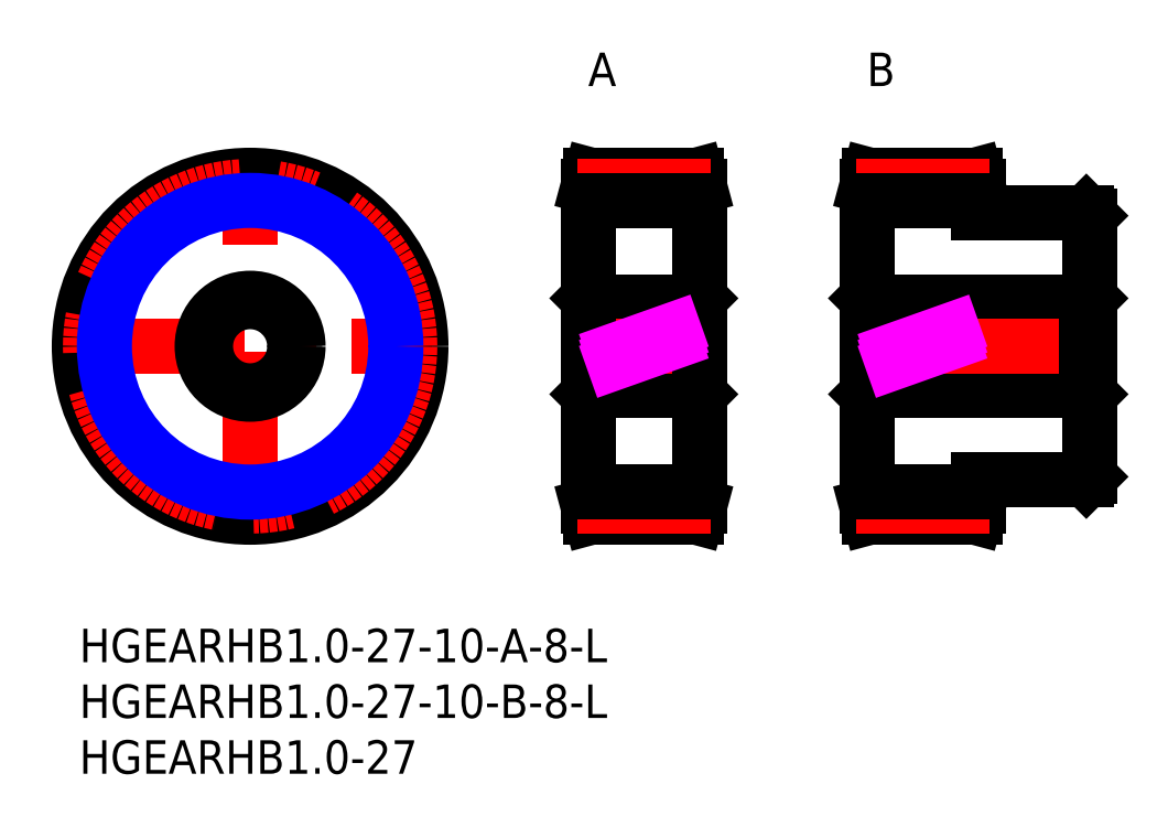
<metadata>
{"format":"dxf","ext":"dxf","renderer":"ezdxf+matplotlib","layout":"modelspace","background":"white","min_lineweight":24,"dpi":150}
</metadata>
<code>
0
SECTION
2
ENTITIES
0
INSERT
8
MSM_CONTINUOUS
2
*U21
10
0
20
0
30
0
0
INSERT
8
MSM_CONTINUOUS
2
*U22
10
0
20
0
30
0
0
INSERT
8
MSM_CONTINUOUS
2
*U23
10
0
20
0
30
0
0
LINE
8
MSM_CENTER
10
-1
20
25.32
30
0
11
31.65
21
25.32
31
0
0
LINE
8
MSM_CENTER
10
15.32
20
9
30
0
11
15.32
21
41.65
31
0
0
CIRCLE
8
MSM_CONTINUOUS
10
15.32
20
25.32
30
0
40
15.32
0
CIRCLE
8
MSM_CENTER
10
15.32
20
25.32
30
0
40
14.32
0
LINE
8
MSM_CONTINUOUS
10
45.95
20
21.32
30
0
11
55.35
21
21.32
31
0
0
LINE
8
MSM_CONTINUOUS
10
55.35
20
29.32
30
0
11
45.95
21
29.32
31
0
0
LINE
8
MSM_CONTINUOUS
10
55.35
20
21.32
30
0
11
55.65
21
21.02
31
0
0
LINE
8
MSM_CONTINUOUS
10
55.65
20
29.62
30
0
11
55.35
21
29.32
31
0
0
LINE
8
MSM_CONTINUOUS
10
55.35
20
29.32
30
0
11
55.35
21
21.32
31
0
0
LINE
8
MSM_CONTINUOUS
10
45.95
20
29.32
30
0
11
45.65
21
29.62
31
0
0
LINE
8
MSM_CONTINUOUS
10
45.65
20
21.02
30
0
11
45.95
21
21.32
31
0
0
LINE
8
MSM_CONTINUOUS
10
45.95
20
29.32
30
0
11
45.95
21
21.32
31
0
0
LINE
8
MSM_CENTER
10
44.65
20
25.32
30
0
11
56.65
21
25.32
31
0
0
LINE
8
MSM_CONTINUOUS
10
55.65
20
39.65
30
0
11
55.38
21
40.65
31
0
0
LINE
8
MSM_CONTINUOUS
10
55.38
20
10
30
0
11
55.65
21
11
31
0
0
LINE
8
MSM_CONTINUOUS
10
55.65
20
39.65
30
0
11
55.65
21
11
31
0
0
LINE
8
MSM_CONTINUOUS
10
45.65
20
11
30
0
11
45.92
21
10
31
0
0
LINE
8
MSM_CONTINUOUS
10
45.92
20
40.65
30
0
11
45.65
21
39.65
31
0
0
LINE
8
MSM_CONTINUOUS
10
45.65
20
39.65
30
0
11
45.65
21
11
31
0
0
LINE
8
MSM_CONTINUOUS
10
45.92
20
10
30
0
11
55.38
21
10
31
0
0
LINE
8
MSM_CONTINUOUS
10
55.38
20
40.65
30
0
11
45.92
21
40.65
31
0
0
LINE
8
MSM_CONTINUOUS
10
90.35
20
29.32
30
0
11
70.95
21
29.32
31
0
0
LINE
8
MSM_CONTINUOUS
10
70.95
20
21.32
30
0
11
90.35
21
21.32
31
0
0
LINE
8
MSM_CONTINUOUS
10
70.95
20
21.32
30
0
11
70.95
21
29.32
31
0
0
LINE
8
MSM_CONTINUOUS
10
70.95
20
29.32
30
0
11
70.65
21
29.62
31
0
0
LINE
8
MSM_CONTINUOUS
10
70.65
20
21.02
30
0
11
70.95
21
21.32
31
0
0
LINE
8
MSM_CONTINUOUS
10
90.35
20
21.32
30
0
11
90.65
21
21.02
31
0
0
LINE
8
MSM_CONTINUOUS
10
90.65
20
29.62
30
0
11
90.35
21
29.32
31
0
0
LINE
8
MSM_CENTER
10
91.65
20
25.32
30
0
11
69.65
21
25.32
31
0
0
LINE
8
MSM_CONTINUOUS
10
90.65
20
37.02
30
0
11
90.35
21
37.32
31
0
0
LINE
8
MSM_CONTINUOUS
10
90.35
20
13.32
30
0
11
90.65
21
13.62
31
0
0
LINE
8
MSM_CONTINUOUS
10
90.65
20
13.62
30
0
11
90.65
21
37.02
31
0
0
LINE
8
MSM_CONTINUOUS
10
90.35
20
37.32
30
0
11
80.65
21
37.32
31
0
0
LINE
8
MSM_CONTINUOUS
10
80.65
20
13.32
30
0
11
90.35
21
13.32
31
0
0
LINE
8
MSM_CONTINUOUS
10
70.65
20
11
30
0
11
70.92
21
10
31
0
0
LINE
8
MSM_CONTINUOUS
10
70.92
20
40.65
30
0
11
70.65
21
39.65
31
0
0
LINE
8
MSM_CONTINUOUS
10
70.65
20
11
30
0
11
70.65
21
39.65
31
0
0
LINE
8
MSM_CONTINUOUS
10
80.65
20
39.65
30
0
11
80.38
21
40.65
31
0
0
LINE
8
MSM_CONTINUOUS
10
80.38
20
10
30
0
11
80.65
21
11
31
0
0
LINE
8
MSM_CONTINUOUS
10
80.65
20
11
30
0
11
80.65
21
13.32
31
0
0
LINE
8
MSM_CONTINUOUS
10
80.38
20
40.65
30
0
11
70.92
21
40.65
31
0
0
LINE
8
MSM_CONTINUOUS
10
70.92
20
10
30
0
11
80.38
21
10
31
0
0
LINE
8
MSM_CONTINUOUS
10
90.35
20
29.32
30
0
11
90.35
21
21.32
31
0
0
LINE
8
MSM_CONTINUOUS
10
80.65
20
37.32
30
0
11
80.65
21
39.65
31
0
0
TEXT
8
MSM_PART_NUMBER
10
45.65
20
48.65
30
0
40
3
1
A
0
TEXT
8
MSM_PART_NUMBER
10
70.65
20
48.65
30
0
40
3
1
B
0
LINE
8
MSM_CENTER
10
44.65
20
39.65
30
0
11
56.65
21
39.65
31
0
0
LINE
8
MSM_CENTER
10
69.65
20
39.65
30
0
11
81.65
21
39.65
31
0
0
LINE
8
MSM_CENTER
10
44.65
20
11
30
0
11
56.65
21
11
31
0
0
LINE
8
MSM_CENTER
10
69.65
20
11
30
0
11
81.65
21
11
31
0
0
LINE
8
MSM_IMAGINARY
10
45.65
20
23.55
30
0
11
55.65
21
27.1
31
0
0
LINE
8
MSM_IMAGINARY
10
45.65
20
24.08
30
0
11
55.65
21
27.63
31
0
0
LINE
8
MSM_IMAGINARY
10
45.65
20
23.02
30
0
11
55.65
21
26.57
31
0
0
LINE
8
MSM_IMAGINARY
10
70.65
20
23.02
30
0
11
80.65
21
26.57
31
0
0
LINE
8
MSM_IMAGINARY
10
70.65
20
23.55
30
0
11
80.65
21
27.1
31
0
0
LINE
8
MSM_IMAGINARY
10
70.65
20
24.08
30
0
11
80.65
21
27.63
31
0
0
CIRCLE
8
MSM_NARROW
10
15.32
20
25.32
30
0
40
13.07
0
LINE
8
MSM_CONTINUOUS
10
45.65
20
38.4
30
0
11
55.65
21
38.4
31
0
0
LINE
8
MSM_CONTINUOUS
10
70.65
20
38.4
30
0
11
80.65
21
38.4
31
0
0
LINE
8
MSM_CONTINUOUS
10
45.65
20
12.25
30
0
11
55.65
21
12.25
31
0
0
LINE
8
MSM_CONTINUOUS
10
70.65
20
12.25
30
0
11
80.65
21
12.25
31
0
0
CIRCLE
8
MSM_CONTINUOUS
10
15.32
20
25.32
30
0
40
4
0
CIRCLE
8
MSM_CONTINUOUS
10
15.32
20
25.32
30
0
40
4.3
0
ENDSEC
0
EOF

</code>
